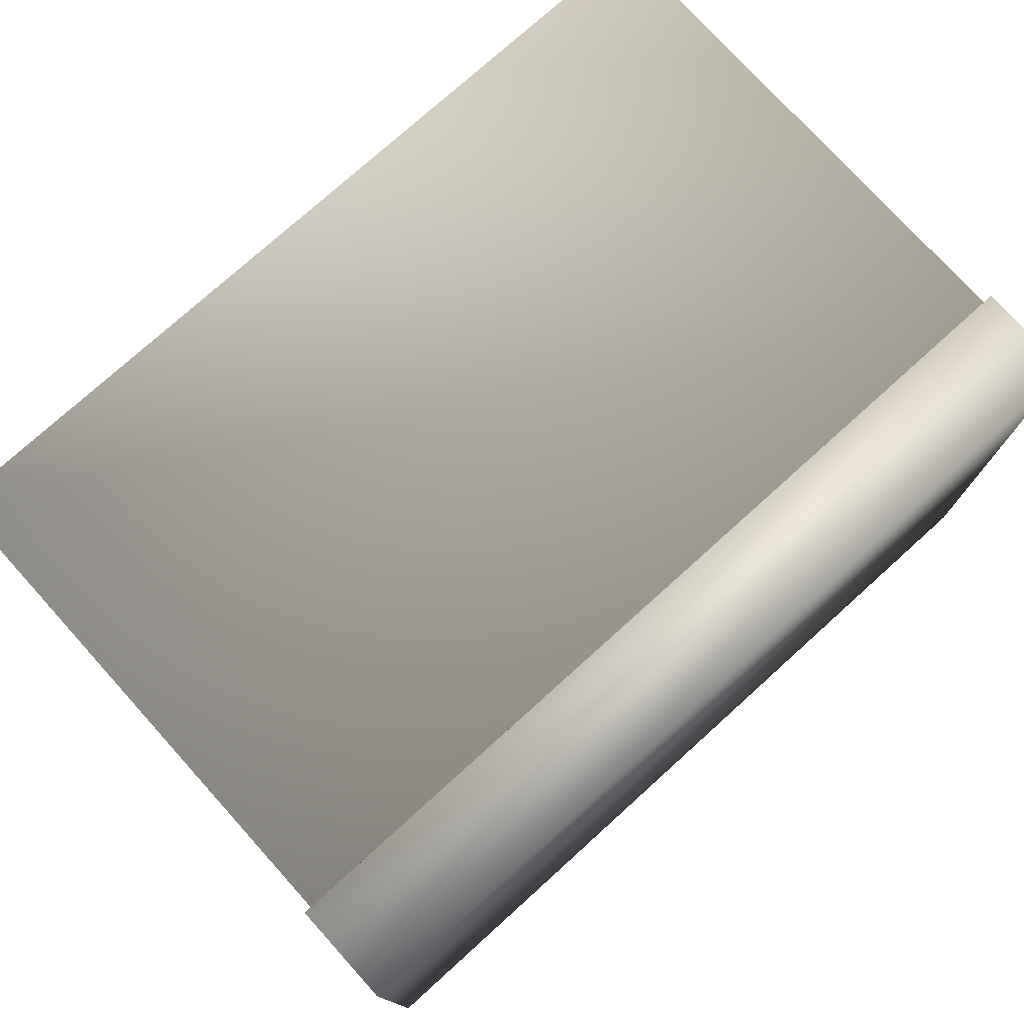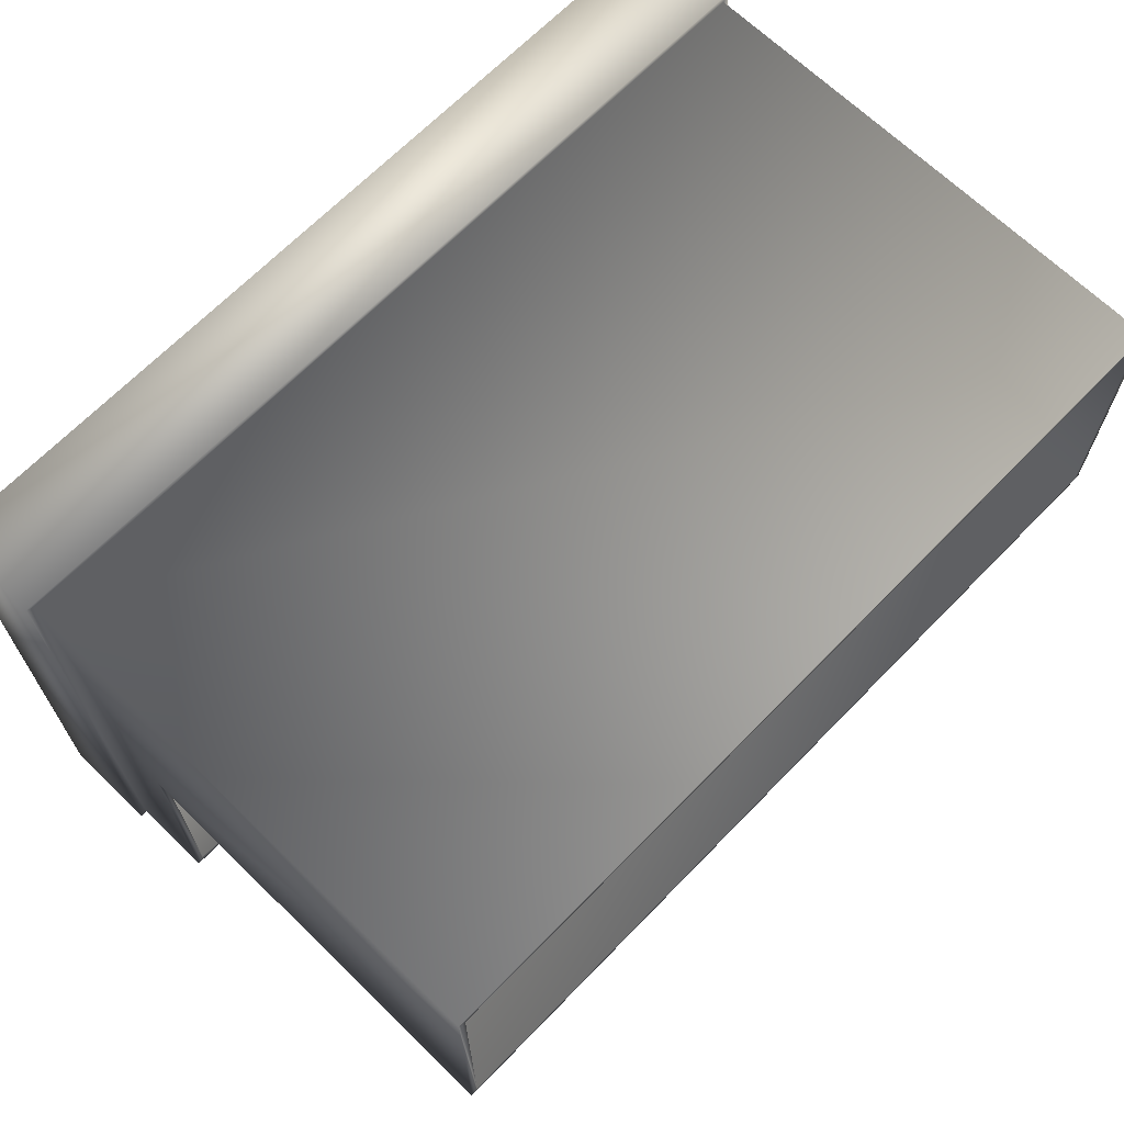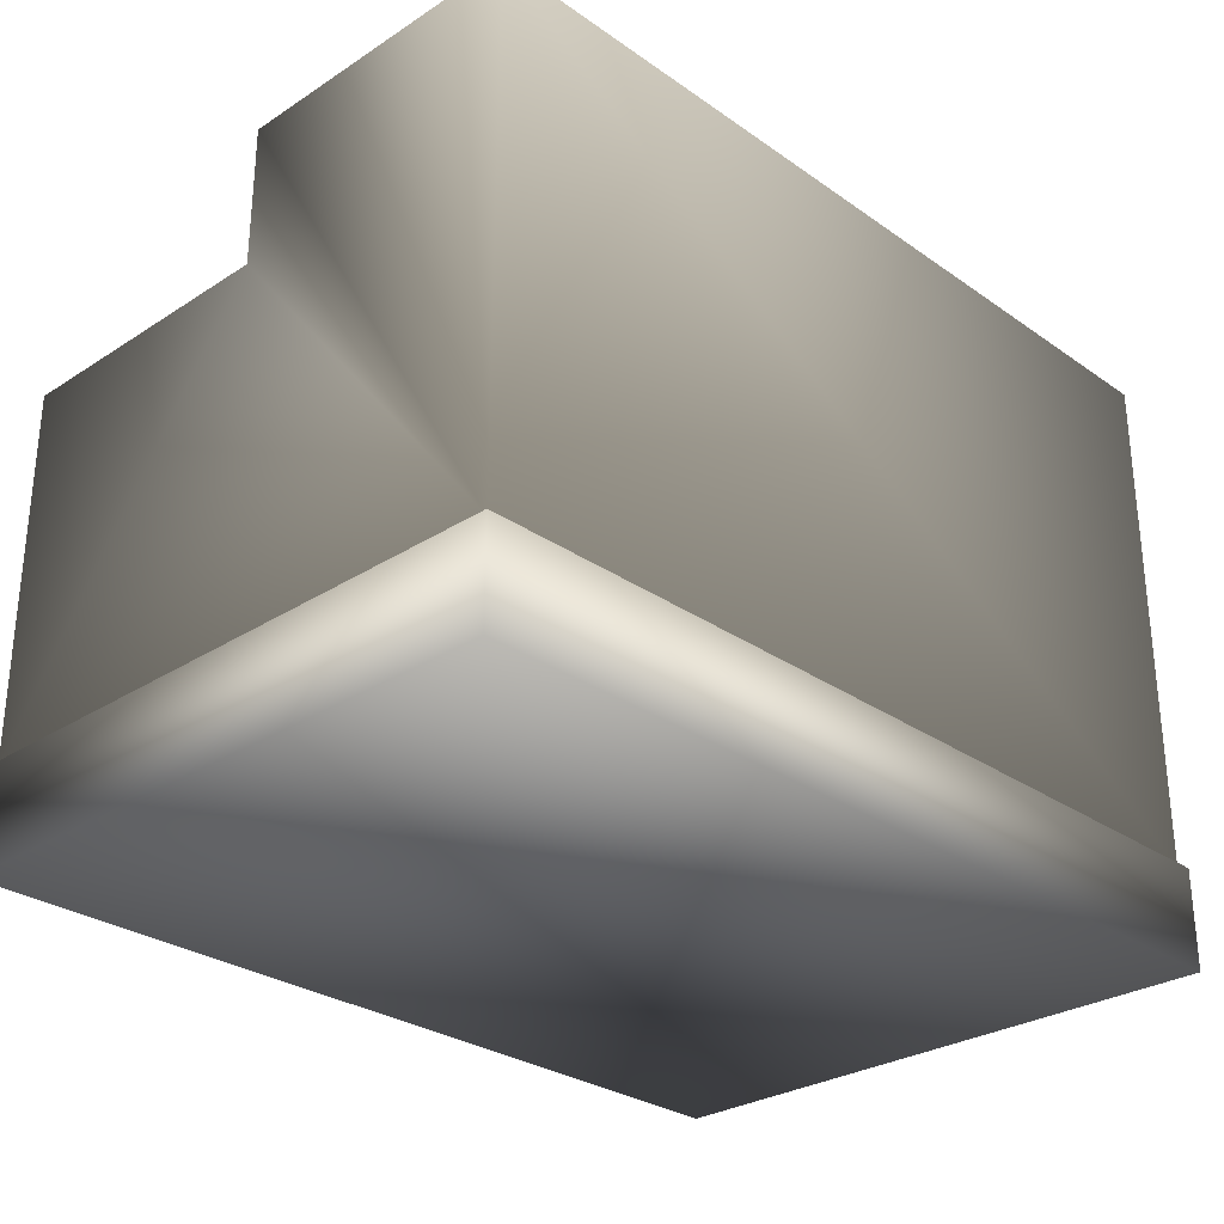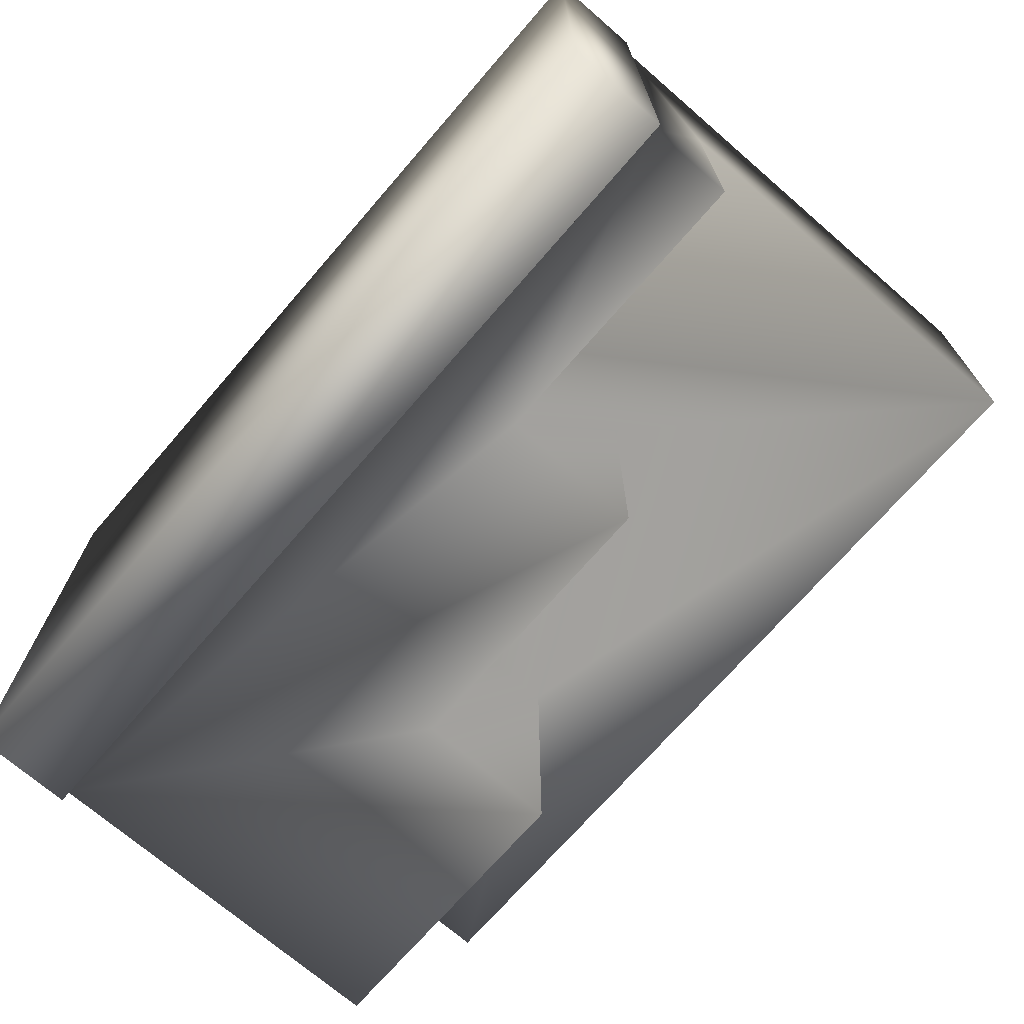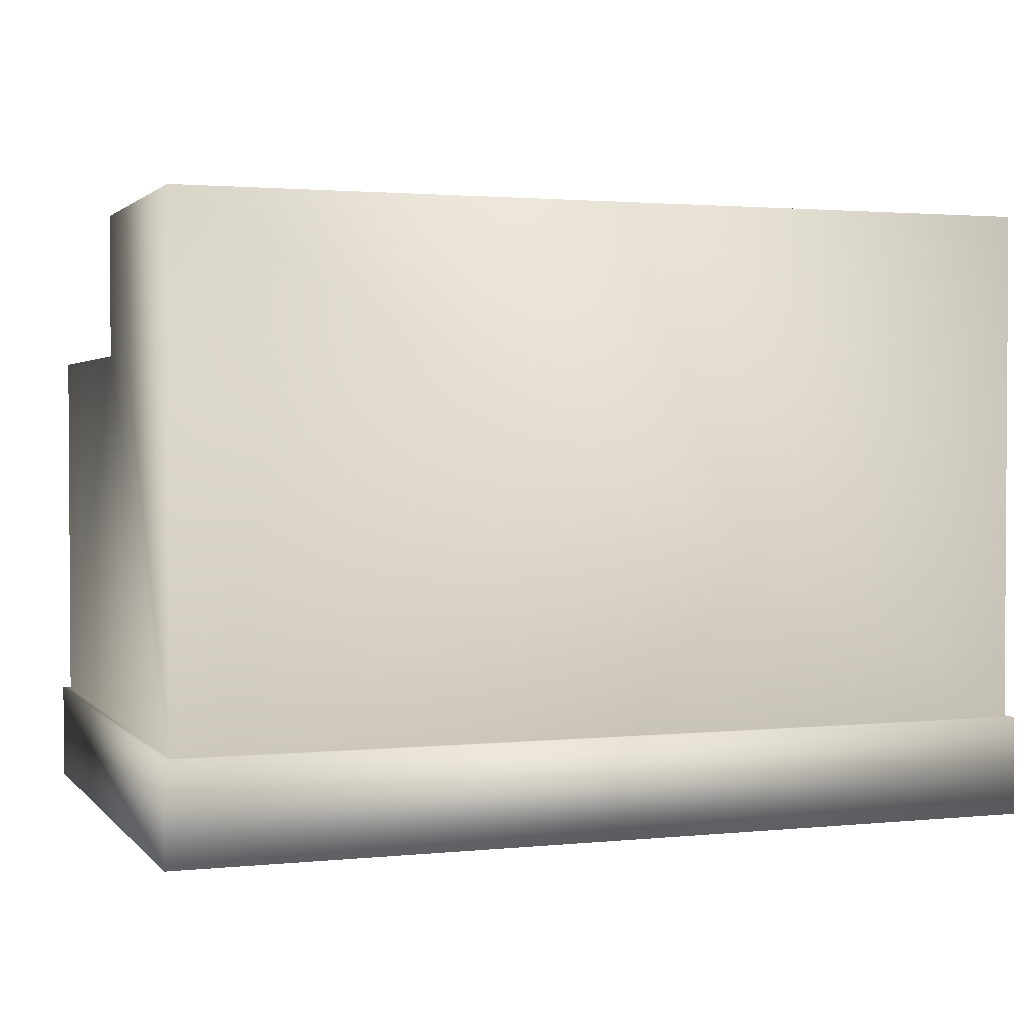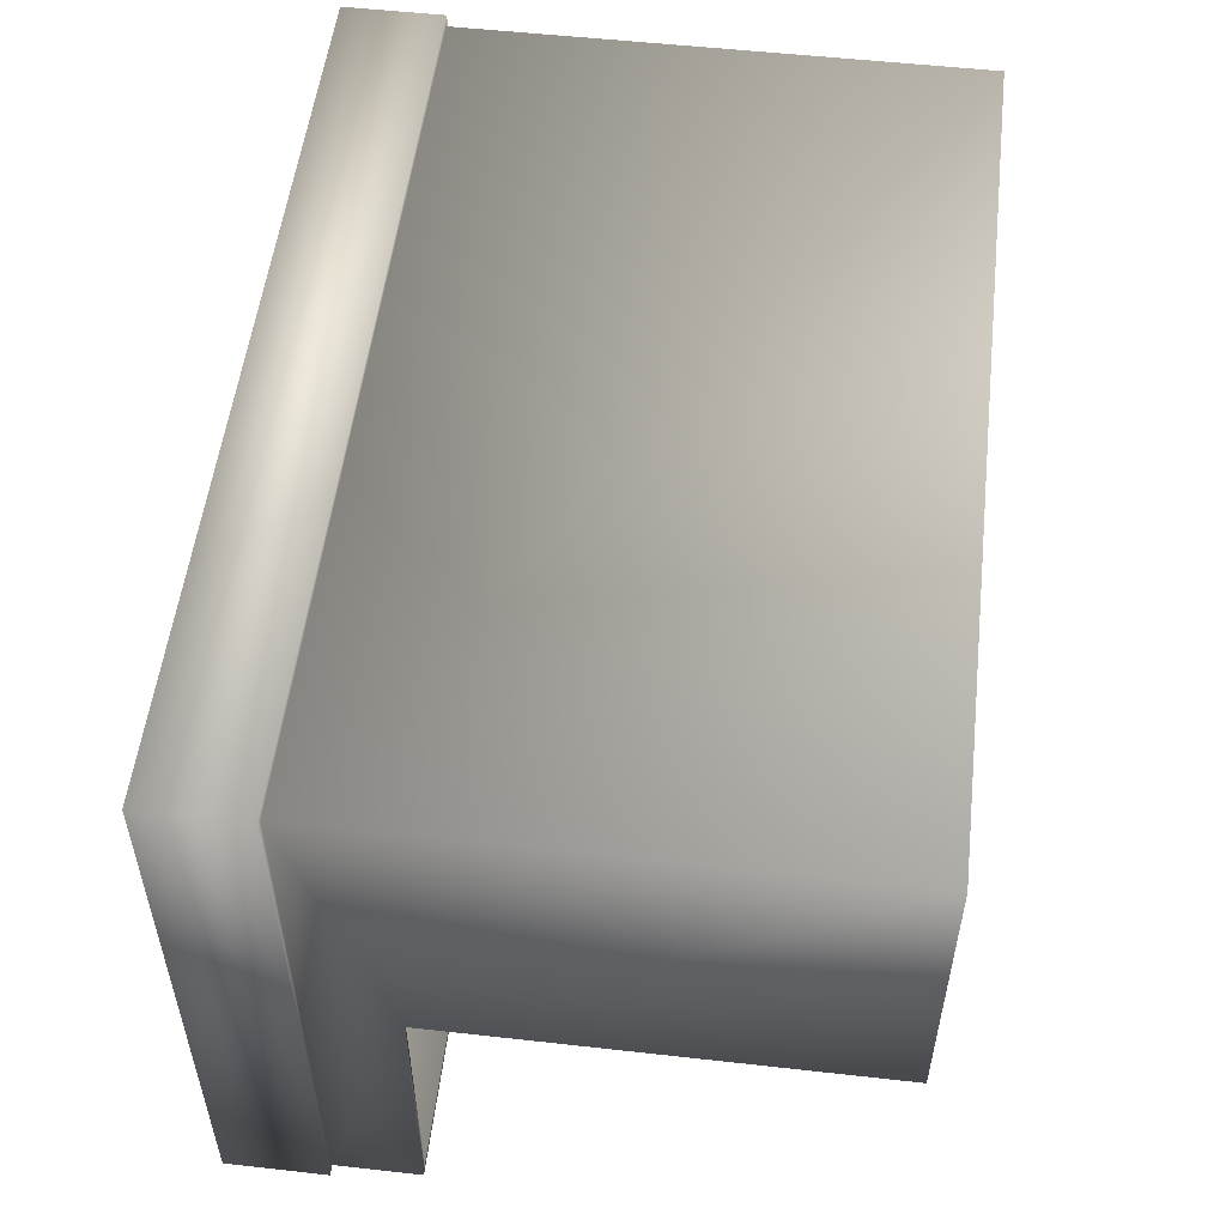
<metadata>
{"format":"obj","ext":"obj","renderer":"f3d","projection":"perspective","resolution":1024,"background":"white","views":[{"elev":76.2,"azim":137.9,"up":"+Y"},{"elev":67.3,"azim":-45.8,"up":"+Y"},{"elev":-28.7,"azim":133.9,"up":"+Z"},{"elev":-71.1,"azim":-130.9,"up":"+Y"},{"elev":2.0,"azim":160.1,"up":"+Z"},{"elev":53.6,"azim":-83.2,"up":"+Y"}]}
</metadata>
<code>
v -0.118 -0.078 0.028
v -0.118 -0.078 0.052
v -0.118 0.003 0.052
v -0.118 0.003 0.172
v -0.118 0.088 0.172
v -0.118 0.088 0.028
v 0.125 -0.078 0.132
v 0.044 -0.078 0.132
v 0.125 -0.078 0.028
v 0.044 -0.078 0.092
v -0.037 -0.078 0.052
v -0.037 -0.078 0.092
v 0.125 0.003 0.132
v 0.125 0.088 0.028
v 0.125 0.003 0.172
v 0.125 0.088 0.172
v -0.039 0.001 0.052
v -0.037 0.003 0.052
v -0.116 0.001 0.052
v -0.116 -0.076 0.052
v -0.039 -0.076 0.052
v -0.116 0.001 0.004
v -0.116 -0.076 0.004
v -0.039 -0.076 0.004
v -0.039 0.001 0.004
v -0.037 0.003 0.092
v 0.042 -0.076 0.092
v 0.042 0.001 0.092
v 0.044 0.003 0.092
v -0.035 0.001 0.092
v -0.035 -0.076 0.092
v -0.035 -0.076 0.004
v -0.035 0.001 0.004
v 0.042 0.001 0.004
v 0.042 -0.076 0.004
v 0.044 0.003 0.132
v 0.123 -0.076 0.132
v 0.123 0.001 0.132
v 0.046 0.001 0.132
v 0.046 -0.076 0.132
v 0.046 -0.076 0.004
v 0.046 0.001 0.004
v 0.123 0.001 0.004
v 0.123 -0.076 0.004
v 0.123 0.005 0.172
v 0.123 0.086 0.172
v -0.116 0.086 0.172
v -0.116 0.005 0.172
v -0.116 0.005 0.004
v -0.116 0.086 0.004
v 0.123 0.086 0.004
v 0.123 0.005 0.004
v 0.127 0.09 -0
v 0.127 -0.08 0
v -0.12 0.09 -0
v -0.12 -0.08 0
v 0.127 0.09 0.028
v -0.12 0.09 0.028
v -0.12 -0.08 0.028
v 0.127 -0.08 0.028
f 1 2 3
f 4 5 3
f 3 5 6
f 3 6 1
f 7 8 9
f 9 8 10
f 2 1 11
f 11 1 9
f 11 9 12
f 12 9 10
f 7 9 13
f 13 9 14
f 13 14 15
f 15 14 16
f 5 16 6
f 6 16 14
f 17 18 19
f 19 18 3
f 19 3 20
f 20 3 2
f 20 2 21
f 21 2 11
f 21 11 17
f 17 11 18
f 19 20 22
f 22 20 23
f 20 21 23
f 23 21 24
f 21 17 24
f 24 17 25
f 17 19 25
f 25 19 22
f 24 25 23
f 23 25 22
f 12 26 11
f 11 26 18
f 27 10 28
f 28 10 29
f 28 29 30
f 30 29 26
f 30 26 31
f 31 26 12
f 31 12 27
f 27 12 10
f 32 33 31
f 31 33 30
f 33 34 30
f 30 34 28
f 34 35 28
f 28 35 27
f 35 32 27
f 27 32 31
f 35 34 32
f 32 34 33
f 8 36 10
f 10 36 29
f 37 7 38
f 38 7 13
f 38 13 39
f 39 13 36
f 39 36 40
f 40 36 8
f 40 8 37
f 37 8 7
f 41 42 40
f 40 42 39
f 42 43 39
f 39 43 38
f 43 44 38
f 38 44 37
f 44 41 37
f 37 41 40
f 44 43 41
f 41 43 42
f 13 15 36
f 36 15 4
f 29 36 26
f 26 36 4
f 26 4 18
f 18 4 3
f 45 15 46
f 46 15 16
f 46 16 47
f 47 16 5
f 47 5 48
f 48 5 4
f 48 4 45
f 45 4 15
f 49 50 48
f 48 50 47
f 50 51 47
f 47 51 46
f 51 52 46
f 46 52 45
f 52 49 45
f 45 49 48
f 52 51 49
f 49 51 50
f 53 54 55
f 55 54 56
f 14 57 6
f 6 57 58
f 6 58 1
f 1 58 59
f 1 59 9
f 9 59 60
f 9 60 14
f 14 60 57
f 55 56 58
f 58 56 59
f 53 55 57
f 57 55 58
f 54 53 60
f 60 53 57
f 56 54 59
f 59 54 60

</code>
